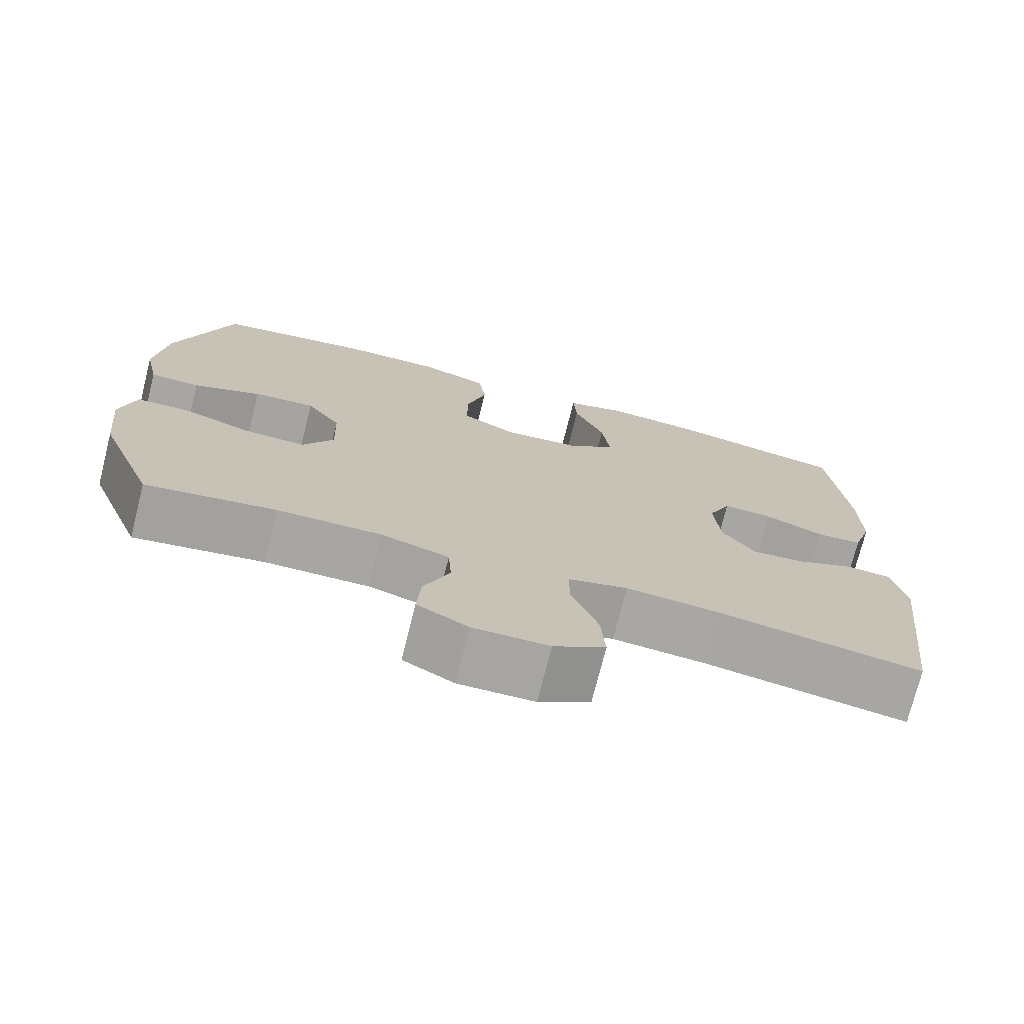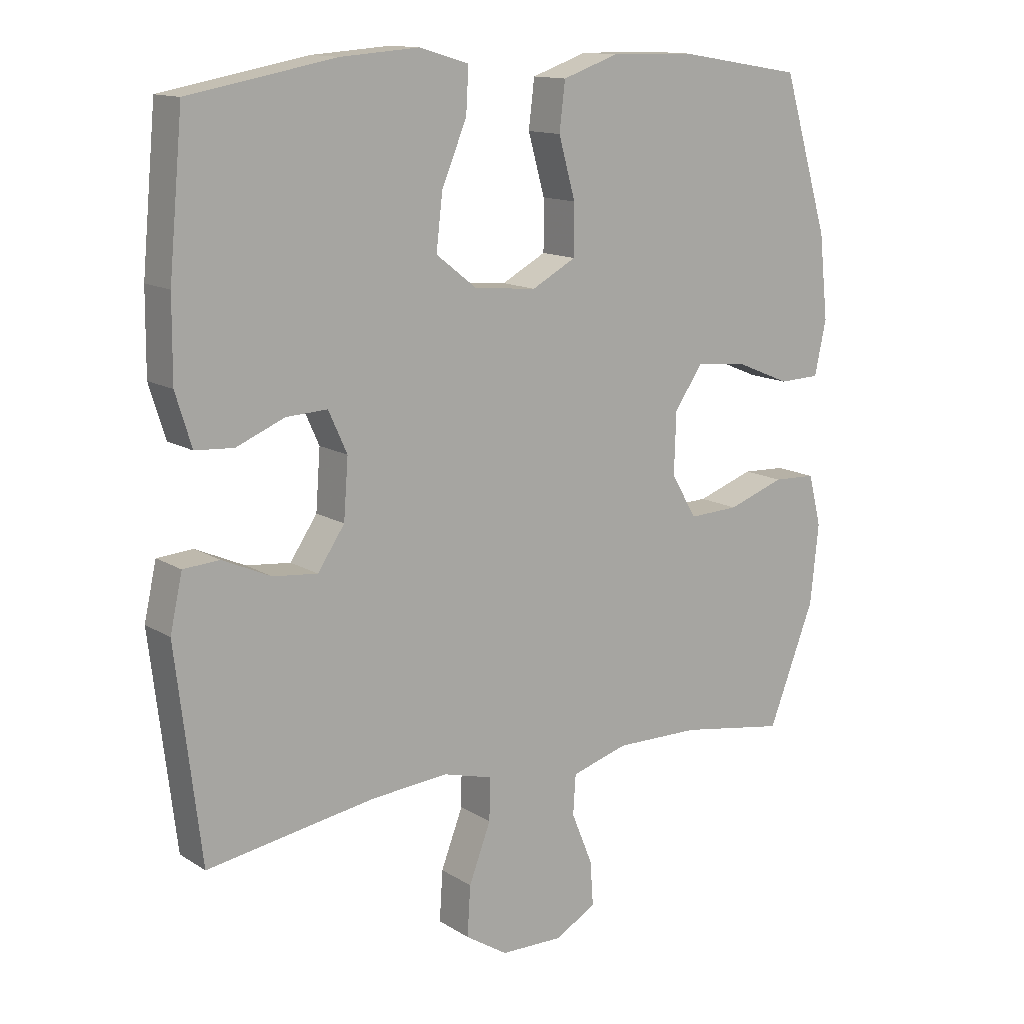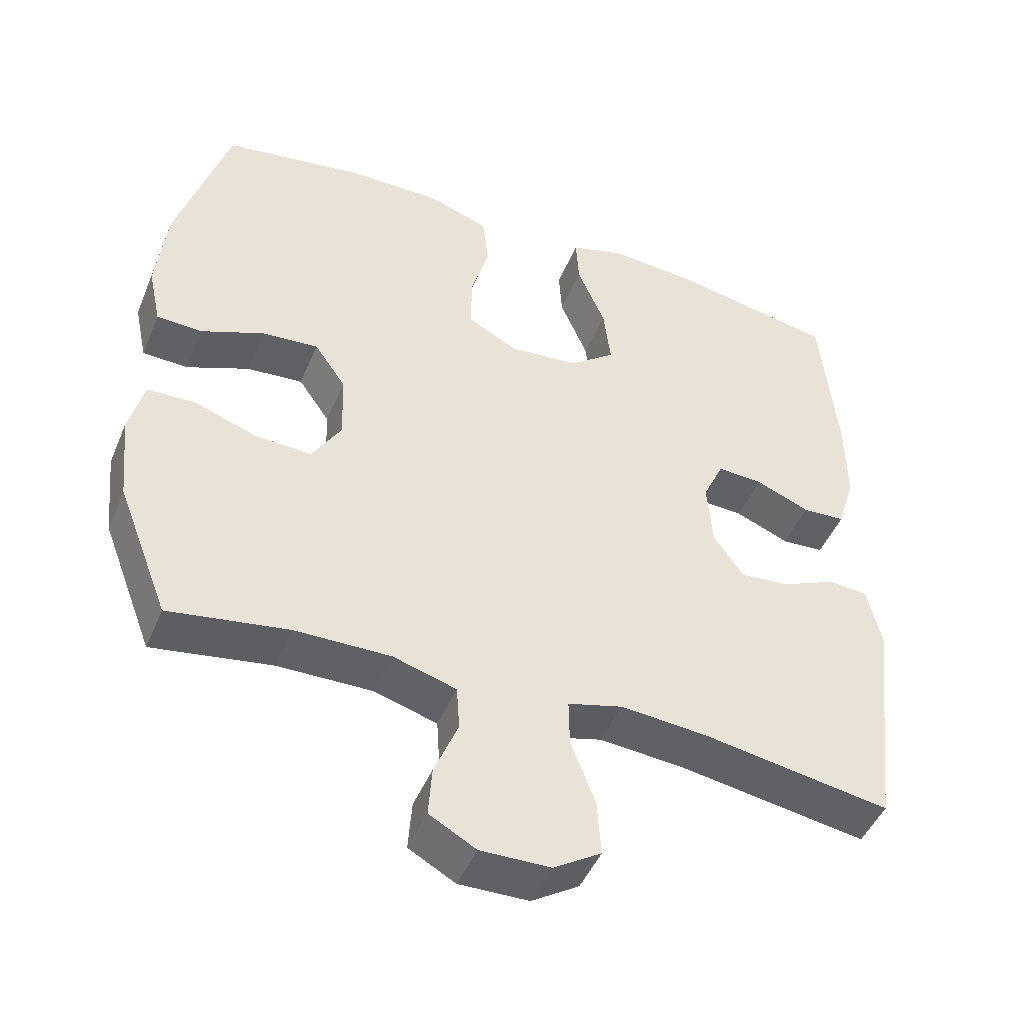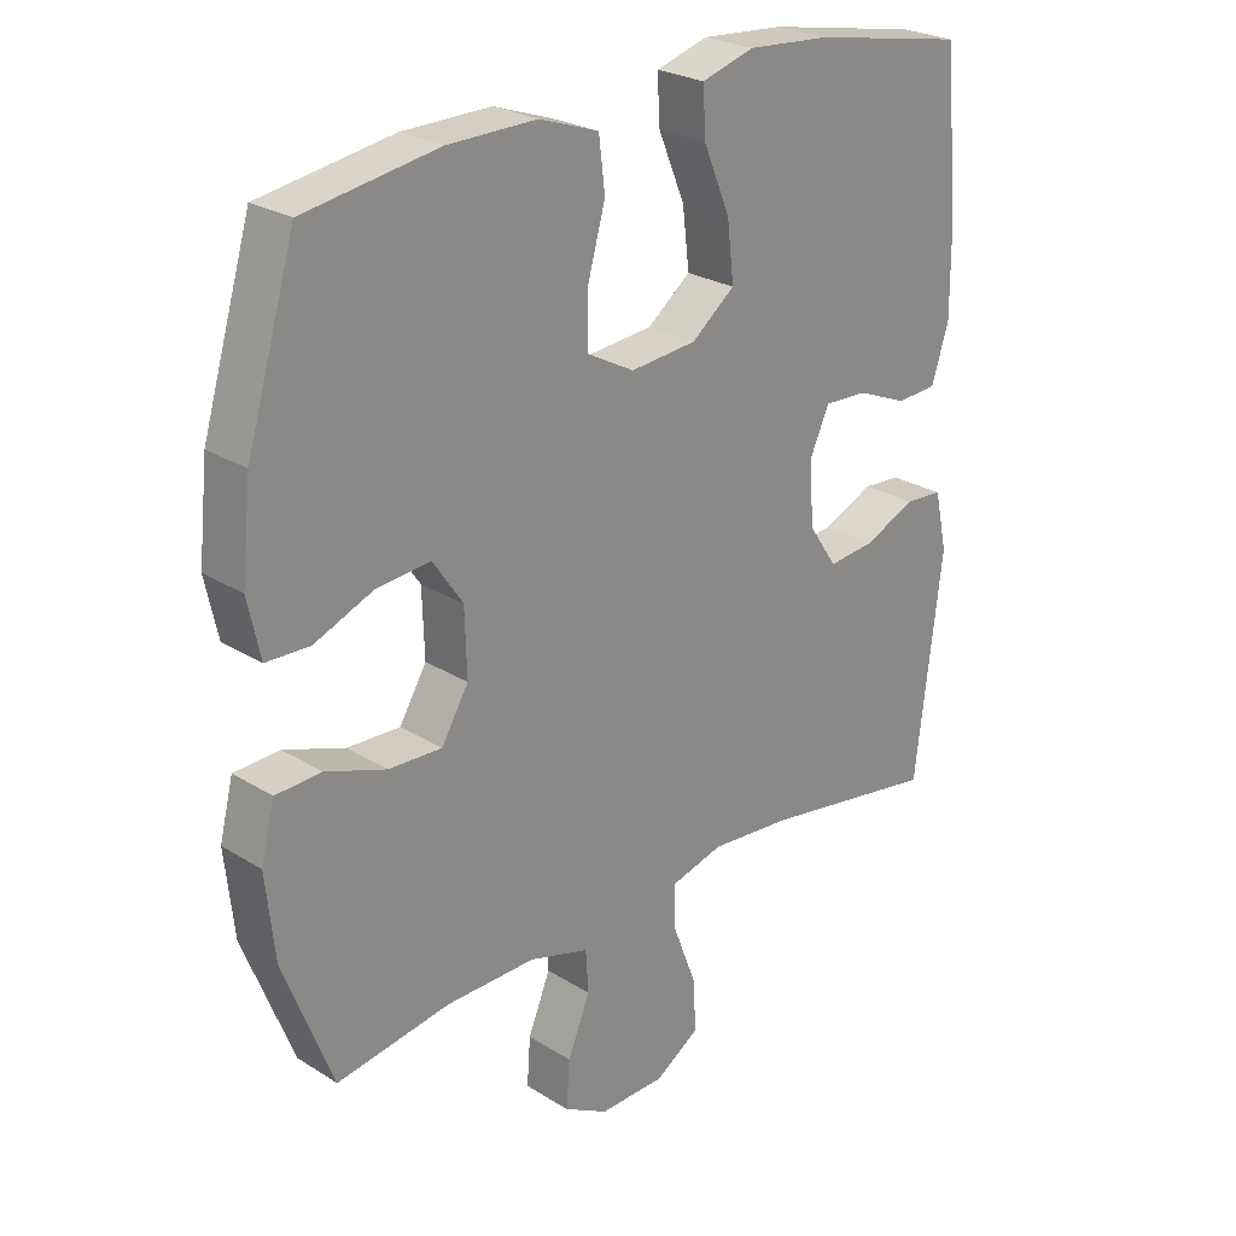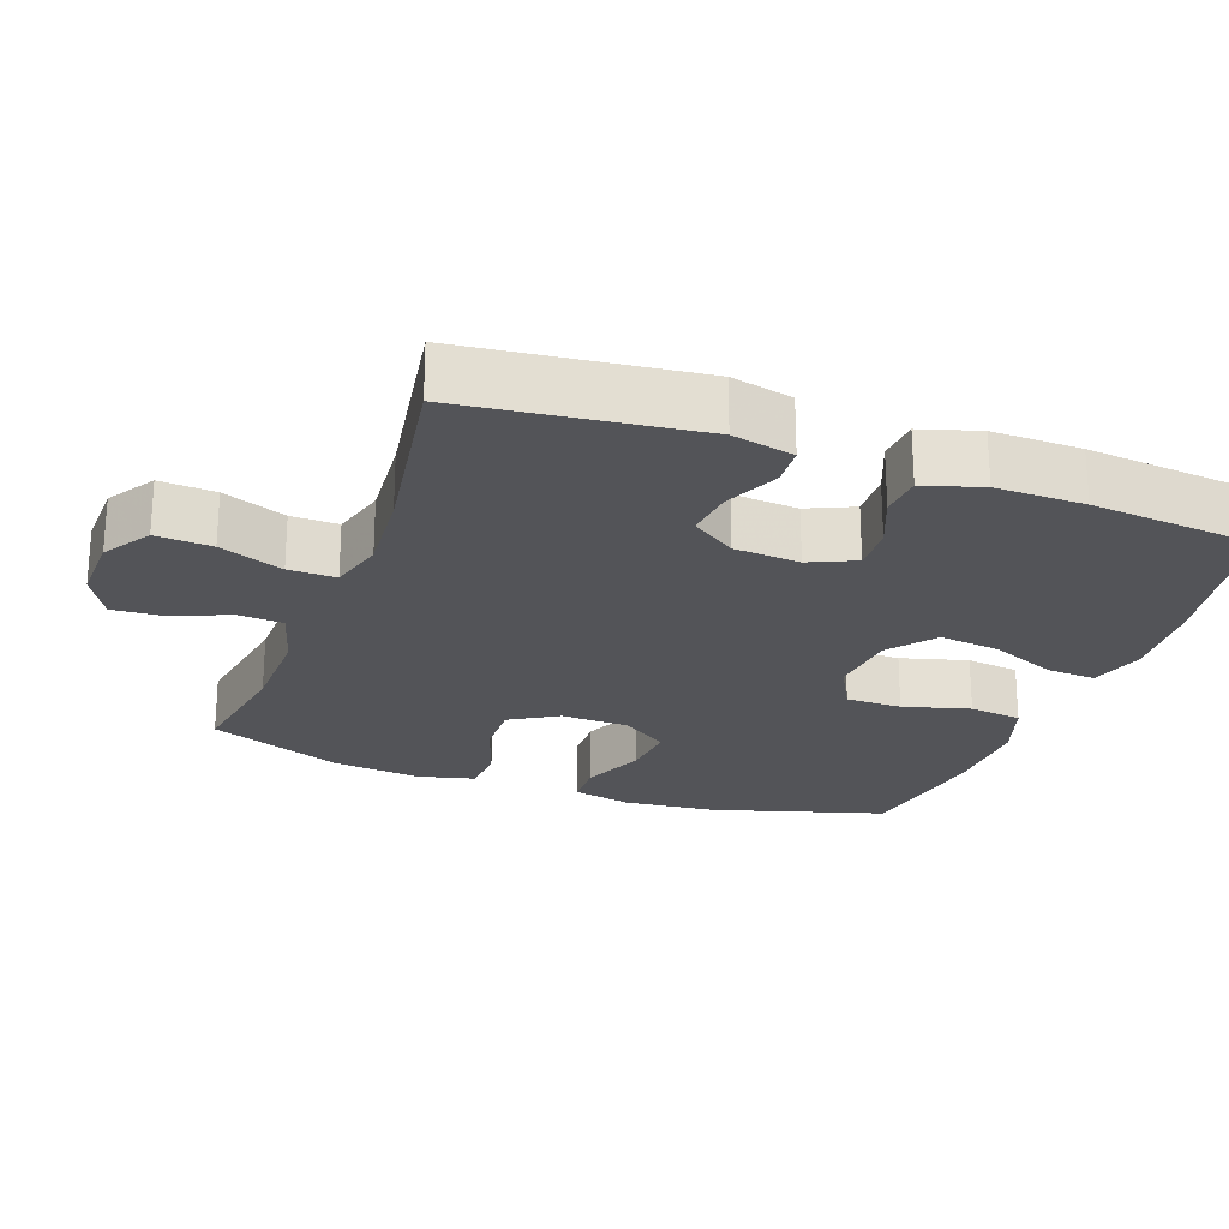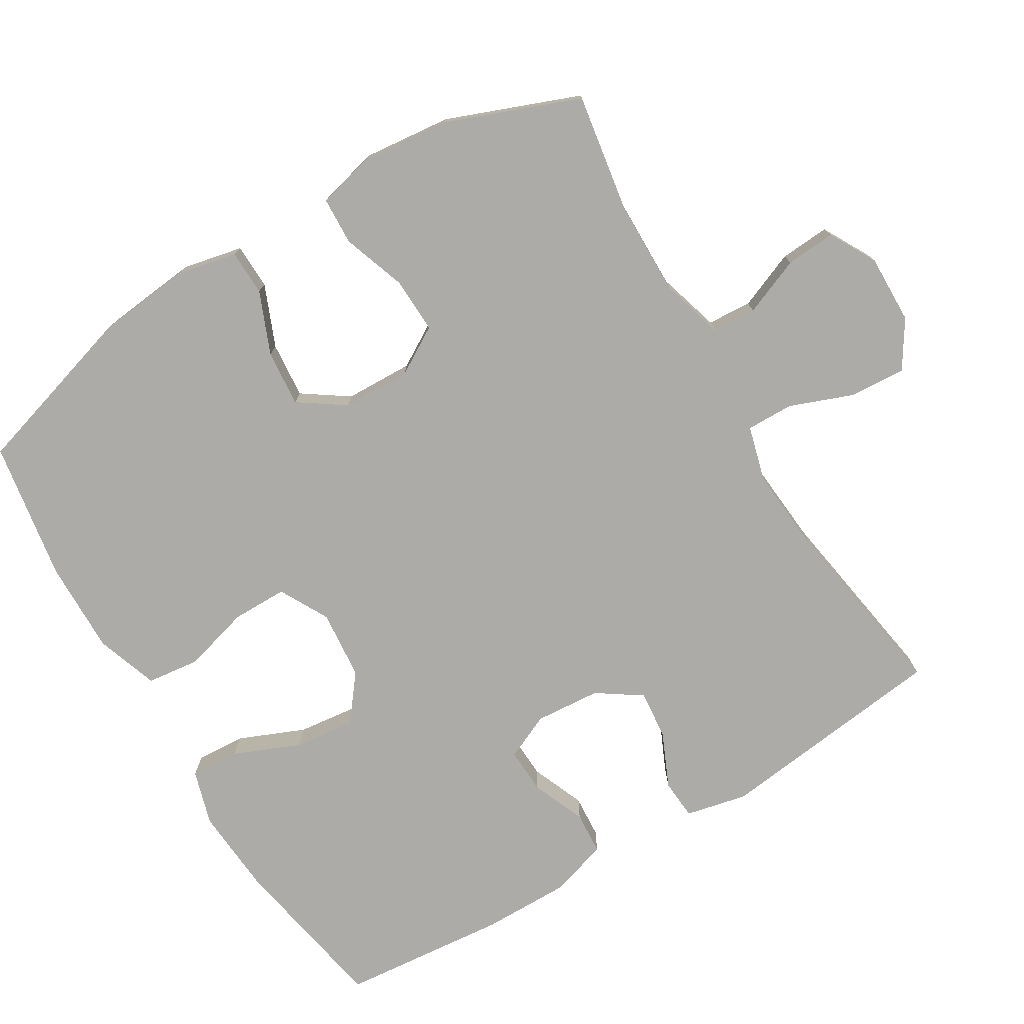
<metadata>
{"format":"obj","ext":"obj","renderer":"f3d","projection":"perspective","resolution":1024,"background":"white","views":[{"elev":-74.1,"azim":165.9,"up":"+Z"},{"elev":13.4,"azim":-36.2,"up":"+Z"},{"elev":-46.9,"azim":157.9,"up":"+Z"},{"elev":25.3,"azim":135.1,"up":"+Z"},{"elev":-23.6,"azim":-110.2,"up":"+Y"},{"elev":-76.3,"azim":121.0,"up":"+Y"}]}
</metadata>
<code>
v 0.5 0.07 -0.5
v 0.334 0.07 -0.473
v 0.201 0.07 -0.471
v 0.113 0.07 -0.497
v 0.109 0.07 -0.559
v 0.142 0.07 -0.64
v 0.147 0.07 -0.71
v 0.082 0.07 -0.746
v -0.015 0.07 -0.744
v -0.081 0.07 -0.702
v -0.076 0.07 -0.624
v -0.042 0.07 -0.535
v -0.041 0.07 -0.469
v -0.118 0.07 -0.448
v -0.239 0.07 -0.458
v -0.5 0.07 -0.5
v -0.539 0.07 -0.175
v -0.52 0.07 -0.089
v -0.464 0.07 -0.085
v -0.388 0.07 -0.119
v -0.319 0.07 -0.126
v -0.277 0.07 -0.064
v -0.27 0.07 0.028
v -0.299 0.07 0.092
v -0.363 0.07 0.089
v -0.438 0.07 0.058
v -0.498 0.07 0.062
v -0.523 0.07 0.143
v -0.522 0.07 0.267
v -0.5 0.07 0.5
v -0.272 0.07 0.542
v -0.15 0.07 0.551
v -0.073 0.07 0.528
v -0.077 0.07 0.459
v -0.116 0.07 0.366
v -0.126 0.07 0.281
v -0.062 0.07 0.231
v 0.035 0.07 0.222
v 0.104 0.07 0.259
v 0.104 0.07 0.337
v 0.078 0.07 0.43
v 0.087 0.07 0.504
v 0.174 0.07 0.534
v 0.304 0.07 0.532
v 0.5 0.07 0.5
v 0.572 0.07 0.26
v 0.586 0.07 0.129
v 0.568 0.07 0.045
v 0.504 0.07 0.043
v 0.417 0.07 0.079
v 0.338 0.07 0.086
v 0.294 0.07 0.022
v 0.291 0.07 -0.074
v 0.331 0.07 -0.141
v 0.409 0.07 -0.138
v 0.498 0.07 -0.107
v 0.565 0.07 -0.11
v 0.585 0.07 -0.19
v 0.572 0.07 -0.314
v 0.5 0 -0.5
v 0.334 0 -0.473
v 0.201 0 -0.471
v 0.113 0 -0.497
v 0.109 0 -0.559
v 0.142 0 -0.64
v 0.147 0 -0.71
v 0.082 0 -0.746
v -0.015 0 -0.744
v -0.081 0 -0.702
v -0.076 0 -0.624
v -0.042 0 -0.535
v -0.041 0 -0.469
v -0.118 0 -0.448
v -0.239 0 -0.458
v -0.5 0 -0.5
v -0.539 0 -0.175
v -0.52 0 -0.089
v -0.464 0 -0.085
v -0.388 0 -0.119
v -0.319 0 -0.126
v -0.277 0 -0.064
v -0.27 0 0.028
v -0.299 0 0.092
v -0.363 0 0.089
v -0.438 0 0.058
v -0.498 0 0.062
v -0.523 0 0.143
v -0.522 0 0.267
v -0.5 0 0.5
v -0.272 0 0.542
v -0.15 0 0.551
v -0.073 0 0.528
v -0.077 0 0.459
v -0.116 0 0.366
v -0.126 0 0.281
v -0.062 0 0.231
v 0.035 0 0.222
v 0.104 0 0.259
v 0.104 0 0.337
v 0.078 0 0.43
v 0.087 0 0.504
v 0.174 0 0.534
v 0.304 0 0.532
v 0.5 0 0.5
v 0.572 0 0.26
v 0.586 0 0.129
v 0.568 0 0.045
v 0.504 0 0.043
v 0.417 0 0.079
v 0.338 0 0.086
v 0.294 0 0.022
v 0.291 0 -0.074
v 0.331 0 -0.141
v 0.409 0 -0.138
v 0.498 0 -0.107
v 0.565 0 -0.11
v 0.585 0 -0.19
v 0.572 0 -0.314
f 58 59 1 2
f 55 56 57 58
f 54 55 58 2
f 53 54 2 3
f 52 53 3 4
f 47 48 49 50
f 47 50 51
f 46 47 51
f 45 46 51
f 44 45 51 52
f 40 41 42 43
f 39 40 43 44
f 32 33 34 35
f 32 35 36
f 31 32 36
f 30 31 36
f 29 30 36 37
f 25 26 27 28
f 24 25 28 29
f 17 18 19 20
f 15 16 17 20
f 14 15 20 21
f 13 14 21 22
f 9 10 11 12
f 9 12 13
f 8 9 13
f 5 6 7 8
f 4 5 8 13
f 39 44 52 4
f 24 29 37 38
f 23 24 38
f 22 23 38 39
f 4 13 22 39
f 61 60 118 117
f 117 116 115 114
f 61 117 114 113
f 62 61 113 112
f 63 62 112 111
f 109 108 107 106
f 110 109 106
f 110 106 105
f 110 105 104
f 111 110 104 103
f 102 101 100 99
f 103 102 99 98
f 94 93 92 91
f 95 94 91
f 95 91 90
f 95 90 89
f 96 95 89 88
f 87 86 85 84
f 88 87 84 83
f 79 78 77 76
f 79 76 75 74
f 80 79 74 73
f 81 80 73 72
f 71 70 69 68
f 72 71 68
f 72 68 67
f 67 66 65 64
f 72 67 64 63
f 63 111 103 98
f 97 96 88 83
f 97 83 82
f 98 97 82 81
f 98 81 72 63
f 1 60 61 2
f 2 61 62 3
f 3 62 63 4
f 4 63 64 5
f 5 64 65 6
f 6 65 66 7
f 7 66 67 8
f 8 67 68 9
f 9 68 69 10
f 10 69 70 11
f 11 70 71 12
f 12 71 72 13
f 13 72 73 14
f 14 73 74 15
f 15 74 75 16
f 16 75 76 17
f 17 76 77 18
f 18 77 78 19
f 19 78 79 20
f 20 79 80 21
f 21 80 81 22
f 22 81 82 23
f 23 82 83 24
f 24 83 84 25
f 25 84 85 26
f 26 85 86 27
f 27 86 87 28
f 28 87 88 29
f 29 88 89 30
f 30 89 90 31
f 31 90 91 32
f 32 91 92 33
f 33 92 93 34
f 34 93 94 35
f 35 94 95 36
f 36 95 96 37
f 37 96 97 38
f 38 97 98 39
f 39 98 99 40
f 40 99 100 41
f 41 100 101 42
f 42 101 102 43
f 43 102 103 44
f 44 103 104 45
f 45 104 105 46
f 46 105 106 47
f 47 106 107 48
f 48 107 108 49
f 49 108 109 50
f 50 109 110 51
f 51 110 111 52
f 52 111 112 53
f 53 112 113 54
f 54 113 114 55
f 55 114 115 56
f 56 115 116 57
f 57 116 117 58
f 58 117 118 59
f 59 118 60 1

</code>
